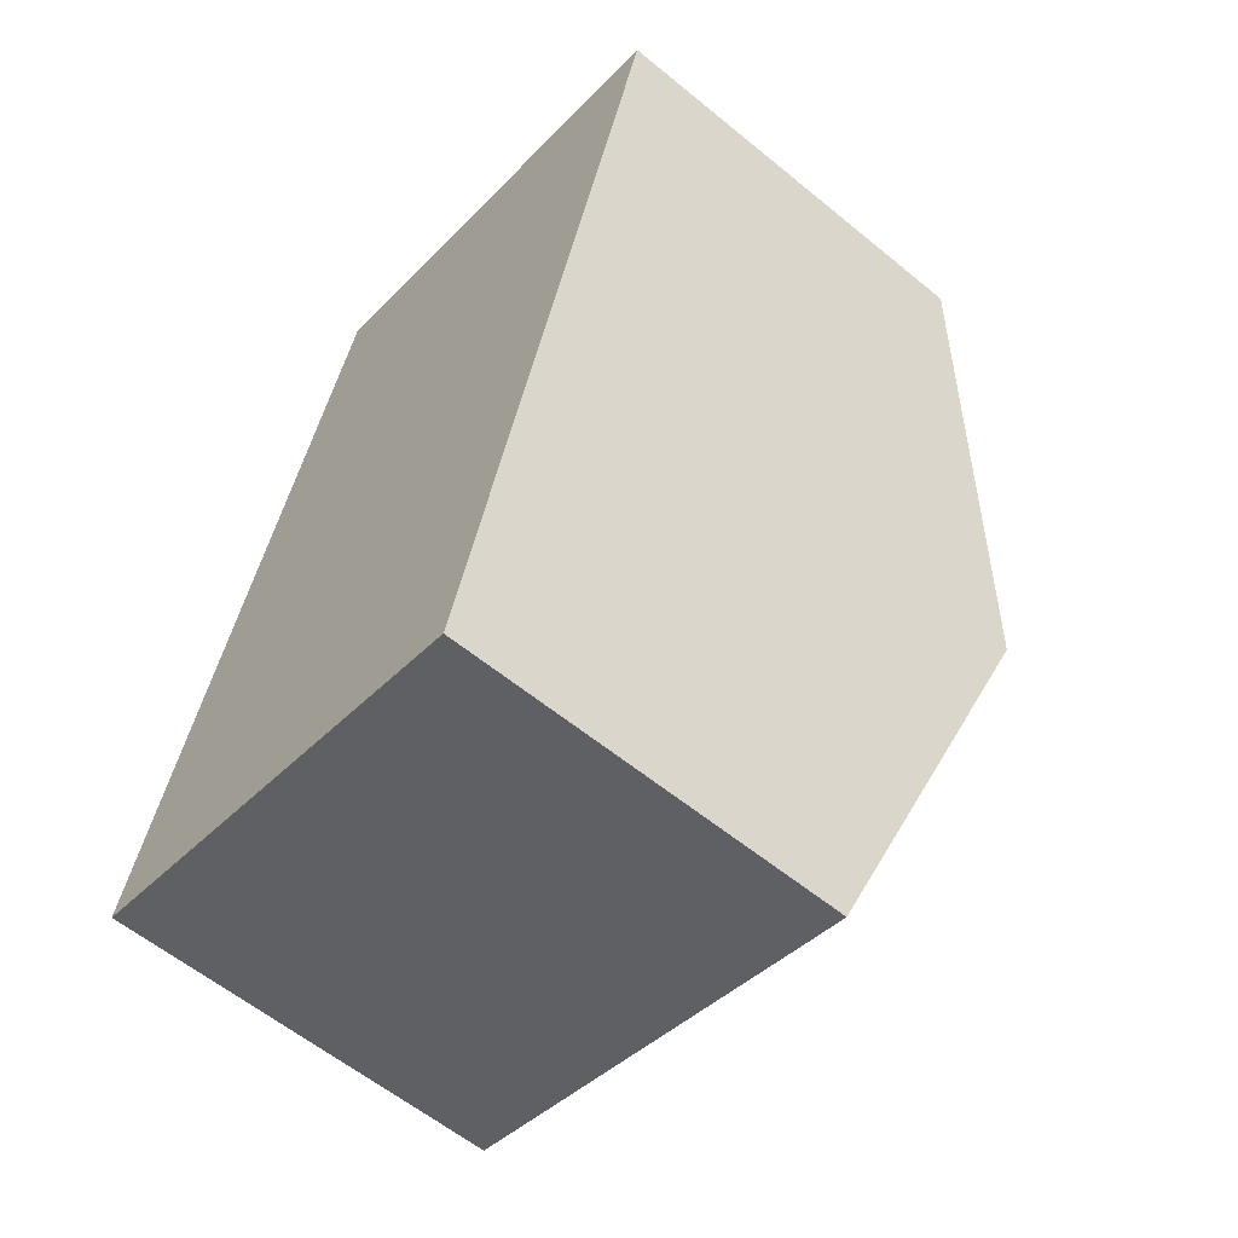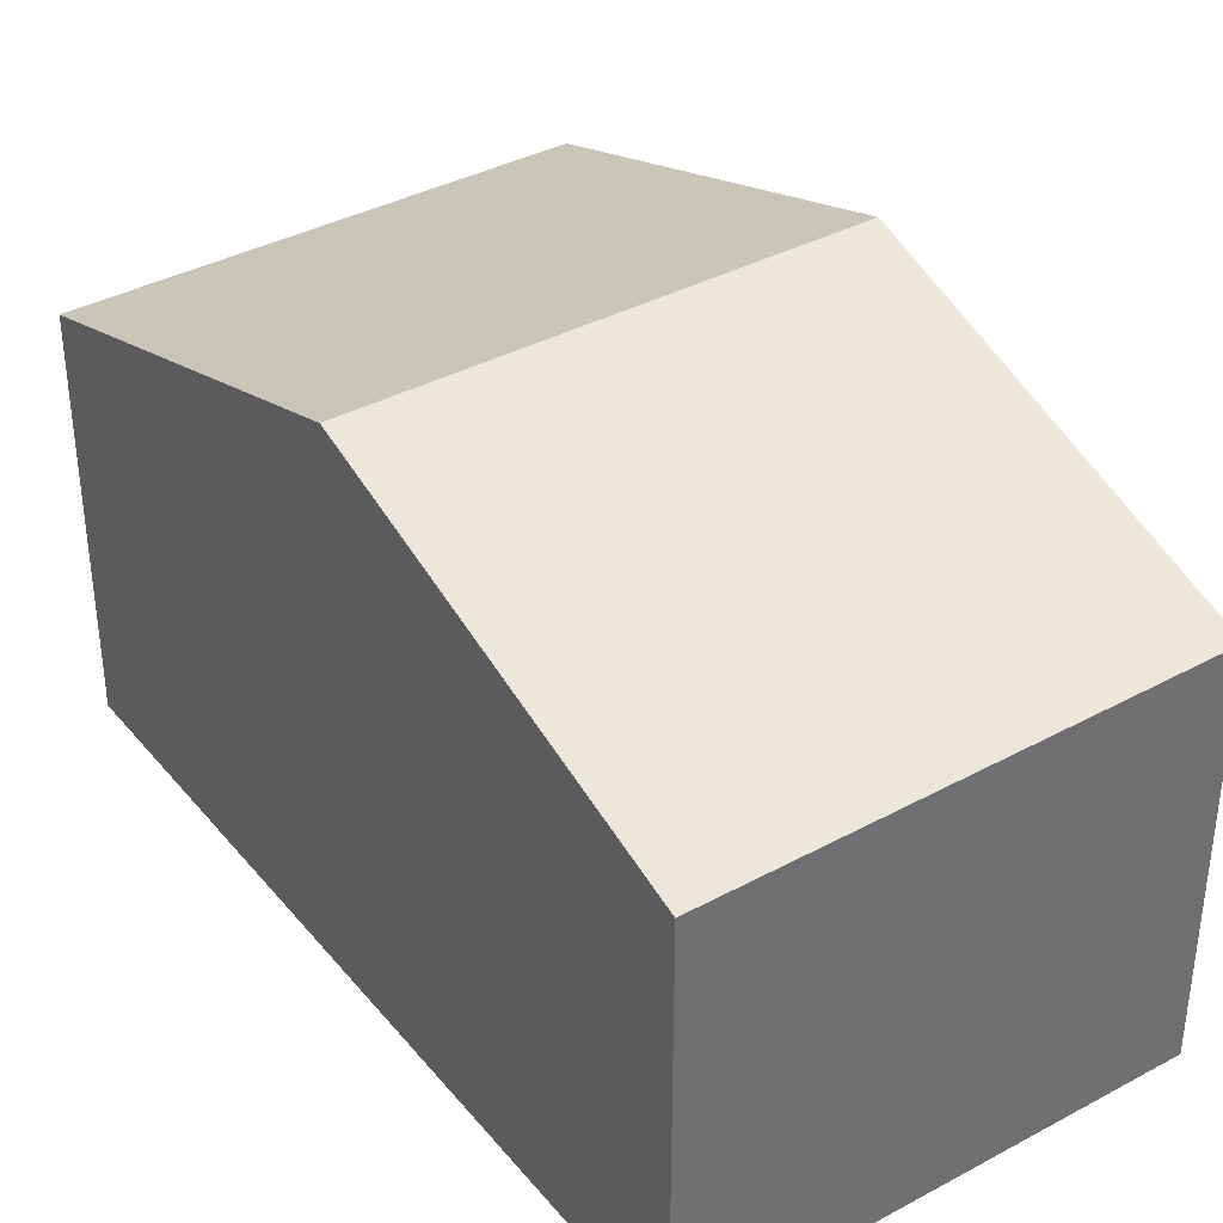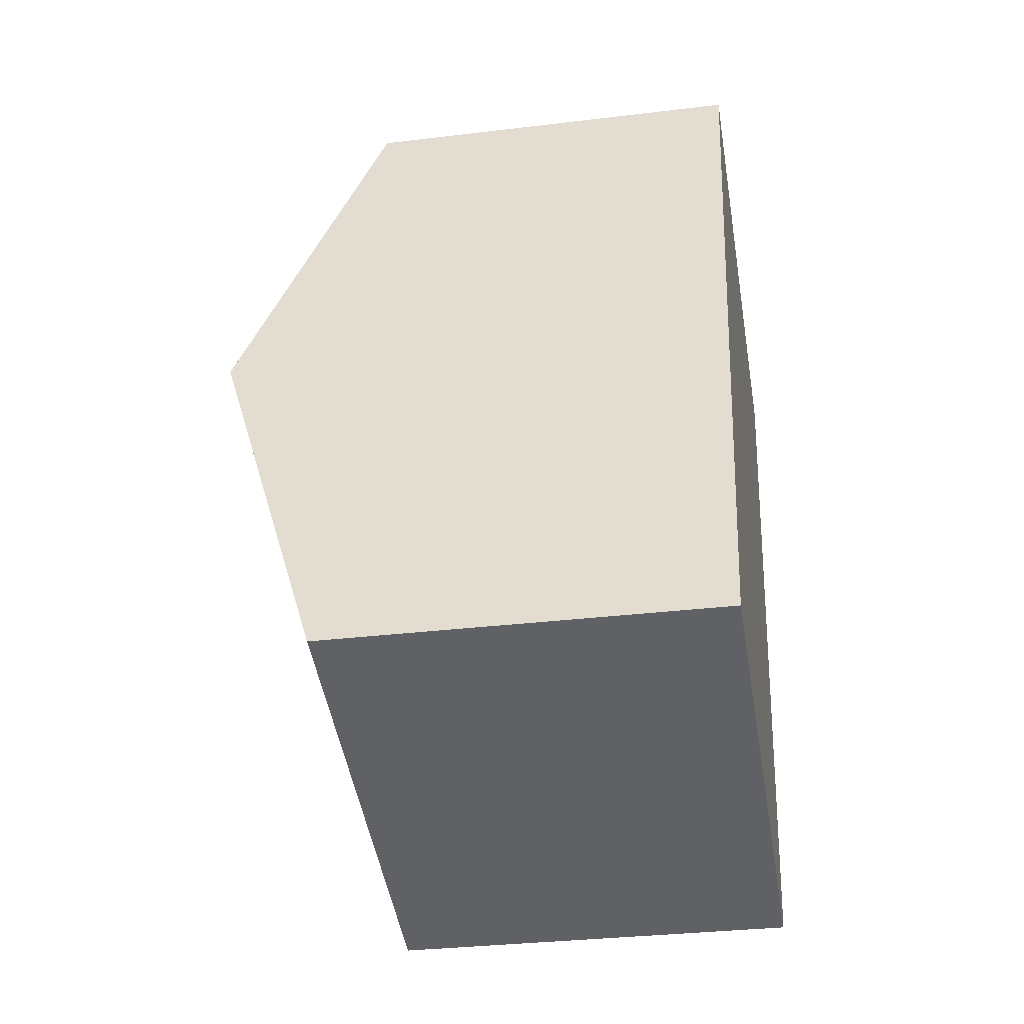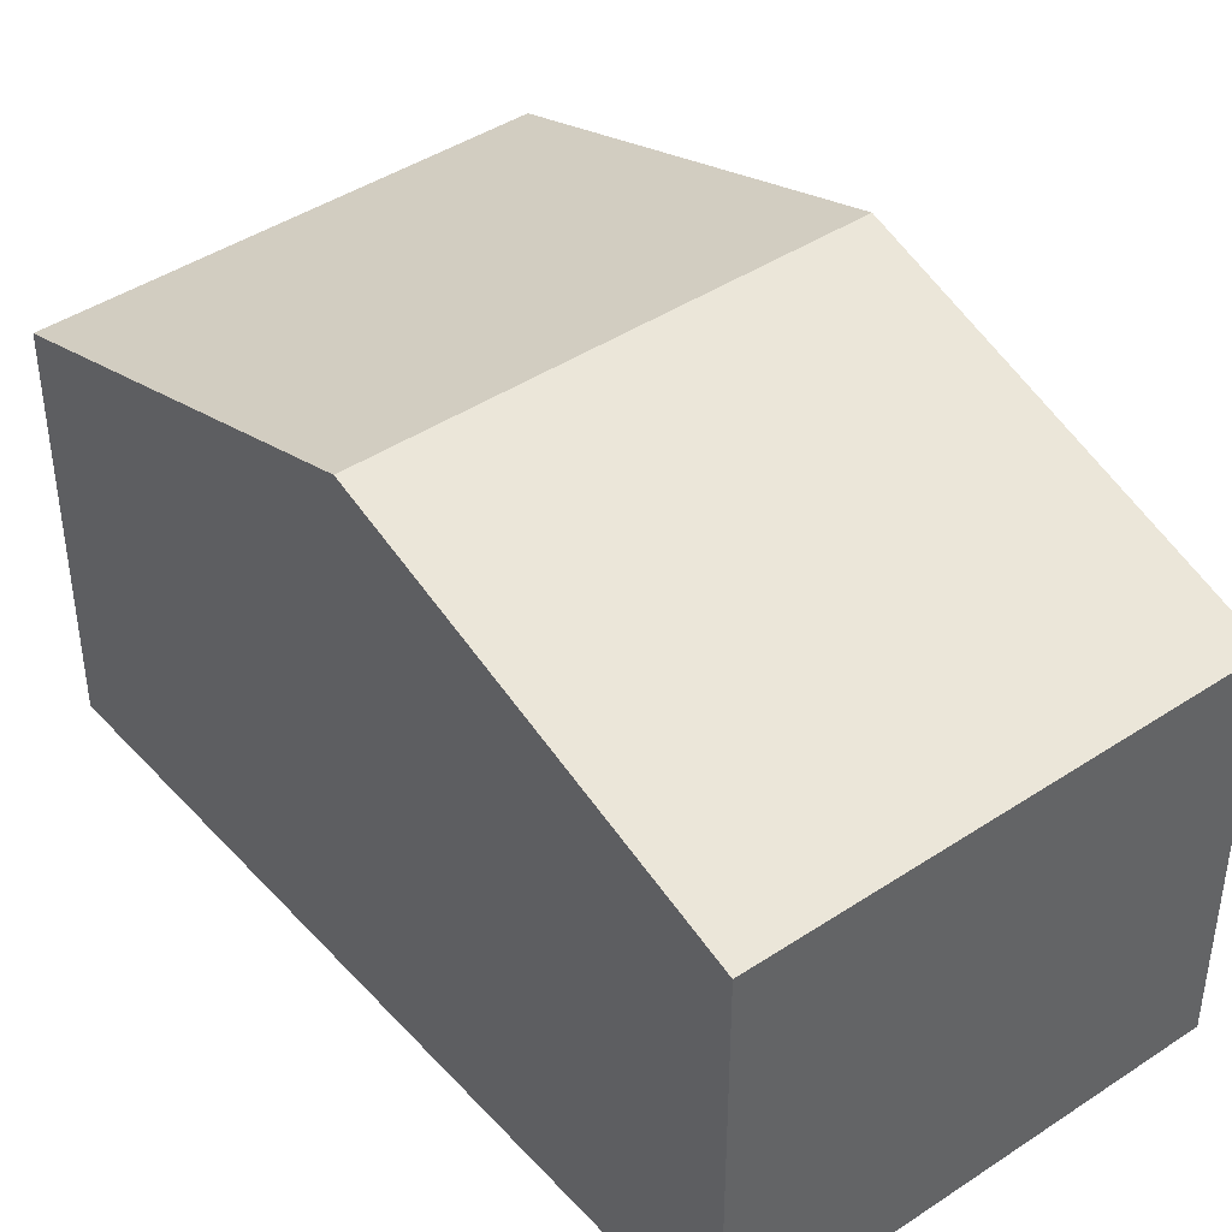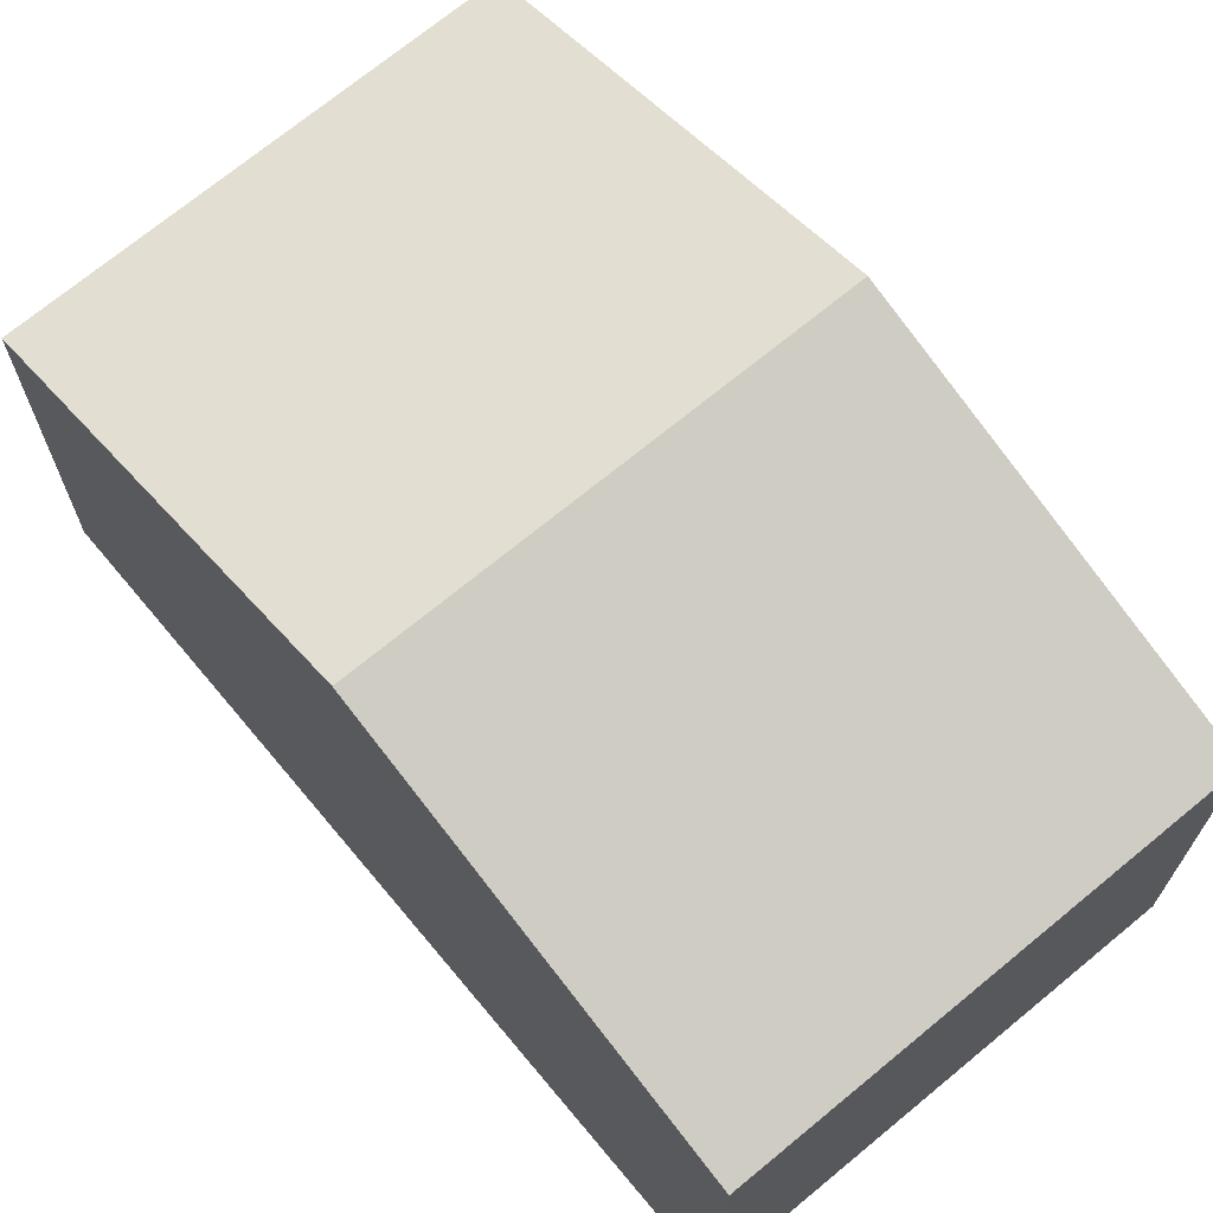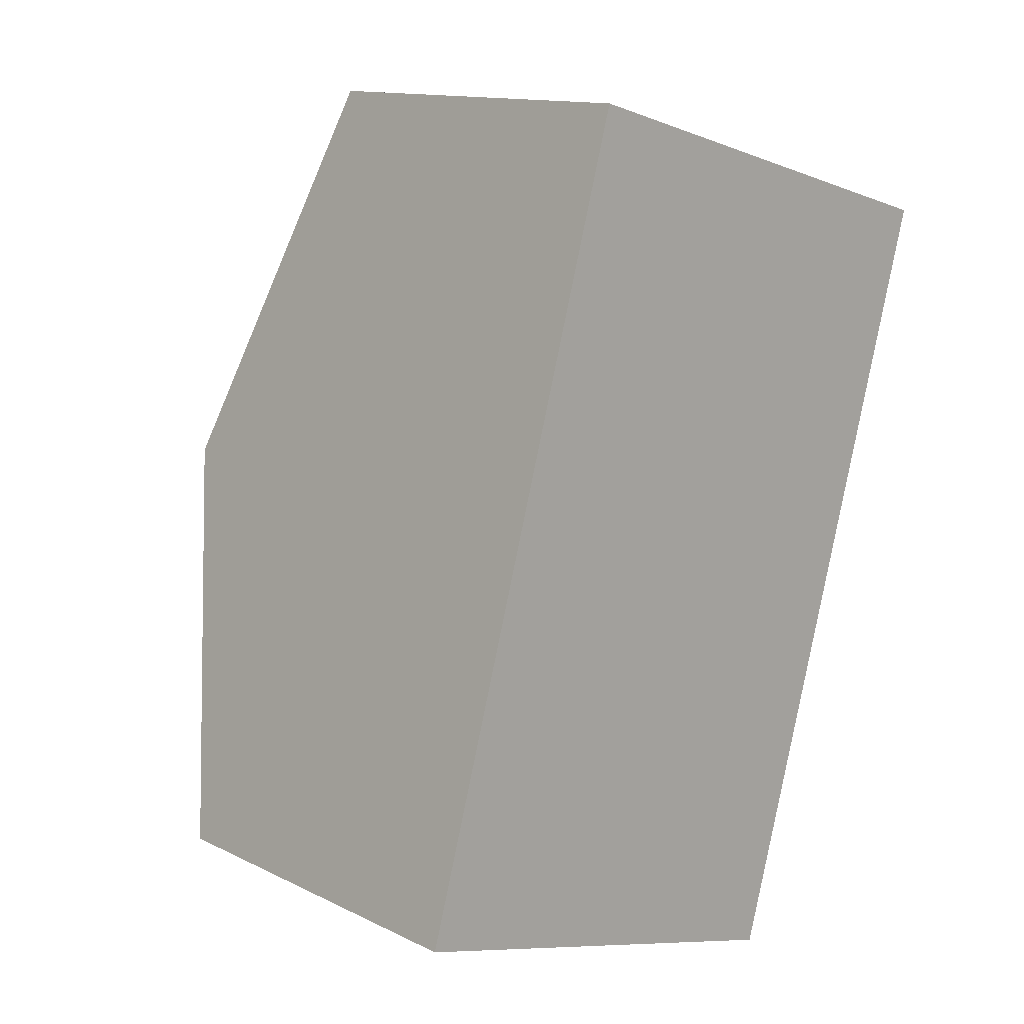
<metadata>
{"format":"obj","ext":"obj","renderer":"f3d","projection":"perspective","resolution":1024,"background":"white","views":[{"elev":-59.5,"azim":49.9,"up":"+Z"},{"elev":38.0,"azim":-18.8,"up":"+Y"},{"elev":-32.0,"azim":-80.3,"up":"+Z"},{"elev":42.9,"azim":157.1,"up":"+Y"},{"elev":70.2,"azim":155.8,"up":"+Y"},{"elev":13.2,"azim":-42.3,"up":"+Z"}]}
</metadata>
<code>
v  5.75 3.347 5.63
v  0.949 4.458 3.356
v  1.9 3.336 6.72
v  4.808 4.458 2.296
v  3.86 3.339 -1.06
v  0 3.339 2.045e-16
v  0 0 0
v  0.949 -2.055e-16 3.356
v  1.9 -4.115e-16 6.72
v  5.75 -3.447e-16 5.63
v  4.808 -1.406e-16 2.296
v  3.86 6.491e-17 -1.06
g defaultobject
f 1 2 3
f 2 1 4
f 5 2 4
f 2 5 6
f 7 2 6
f 2 7 3
f 3 7 8
f 3 8 9
f 3 10 1
f 10 3 9
f 10 4 1
f 4 10 5
f 5 10 11
f 5 11 12
f 12 6 5
f 6 12 7
f 8 10 9
f 10 8 7
f 10 7 11
f 11 7 12

</code>
